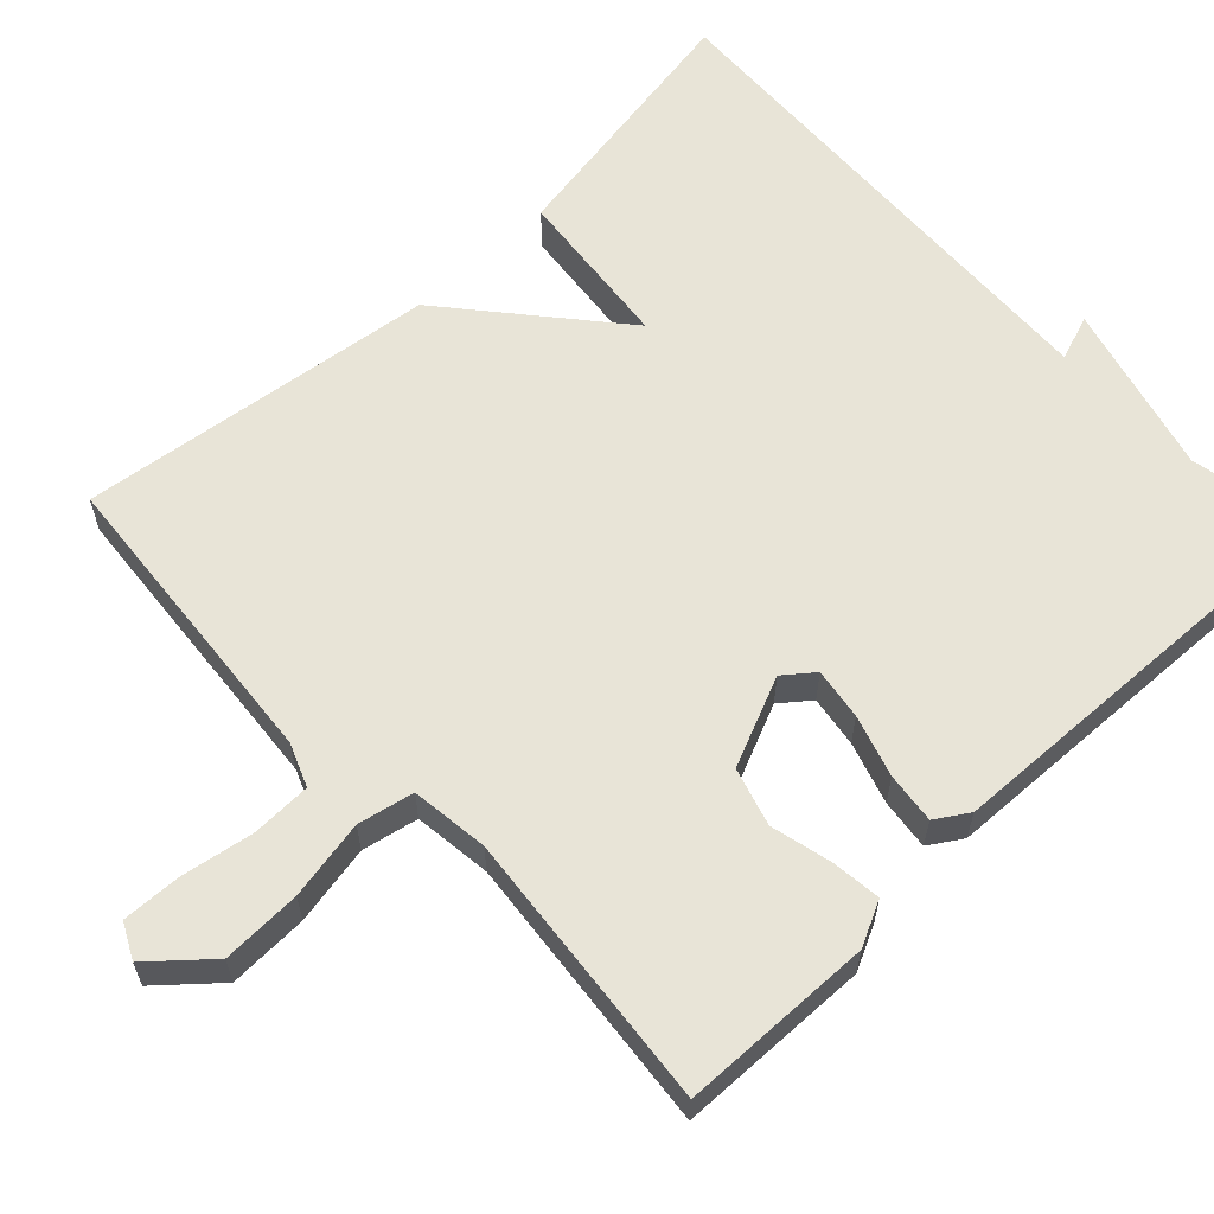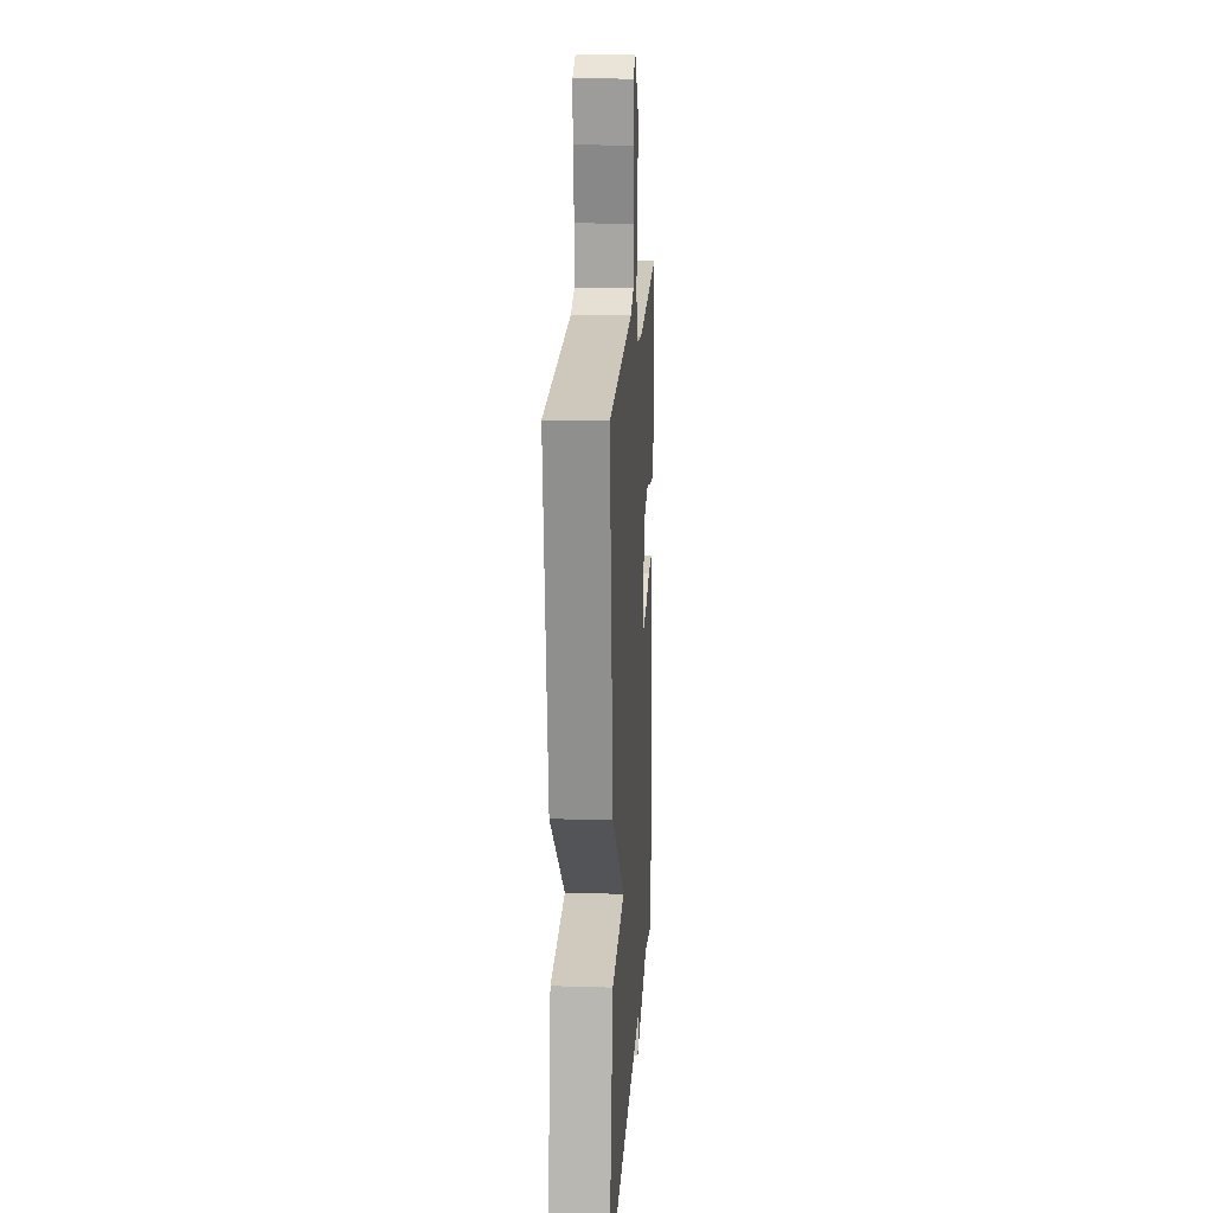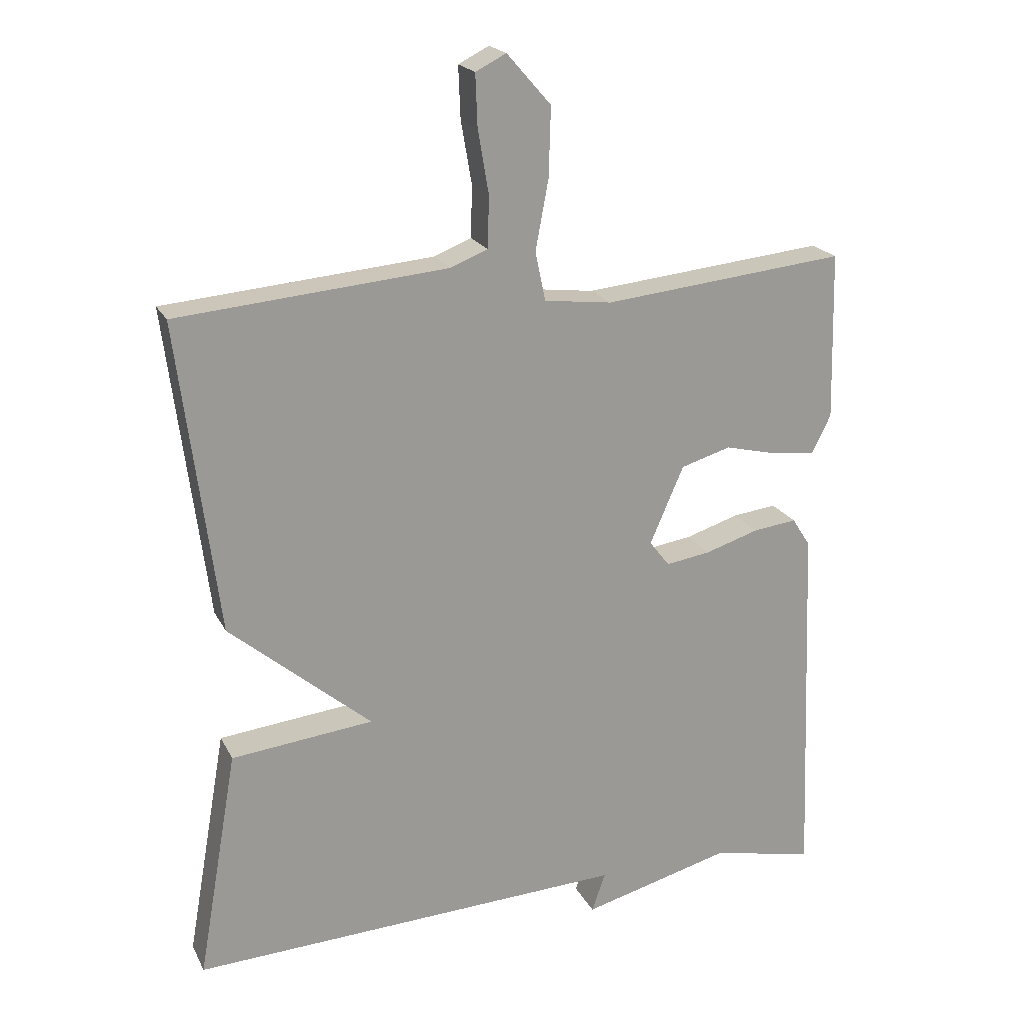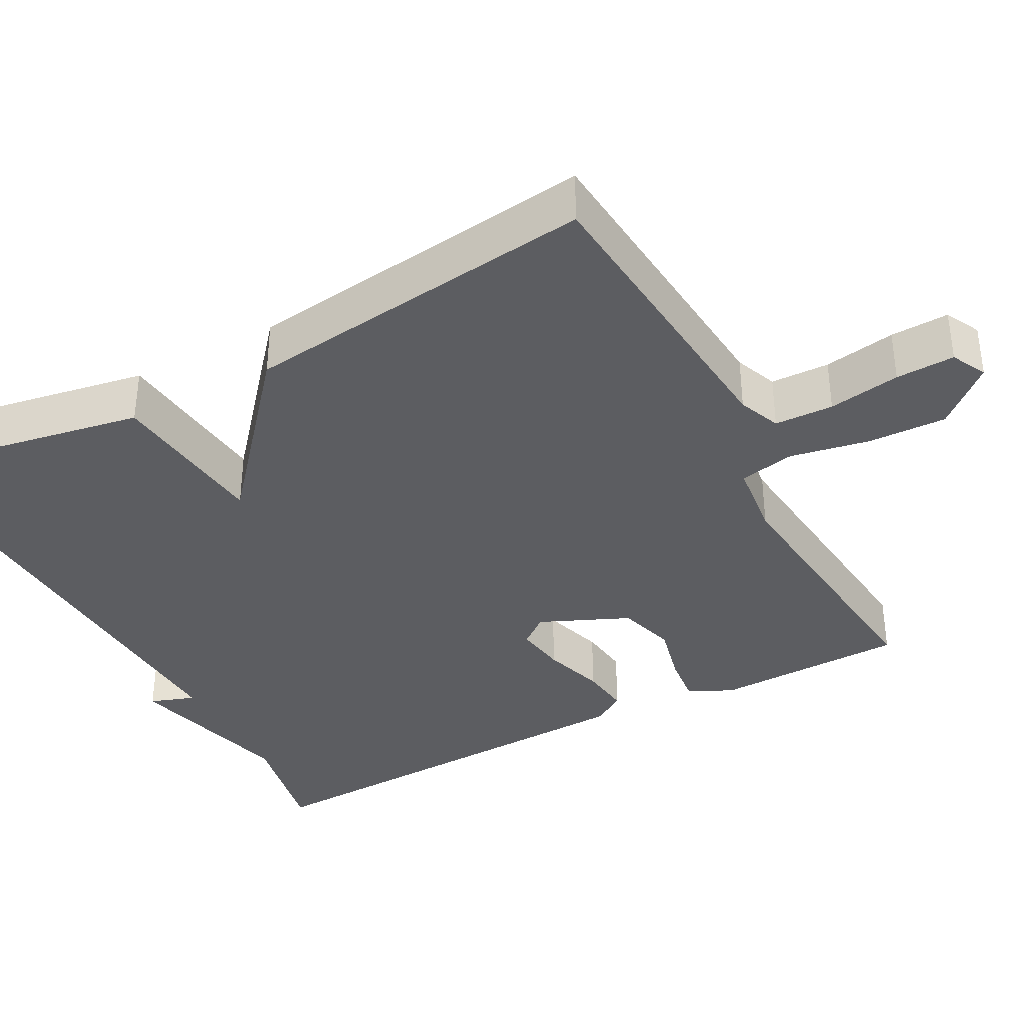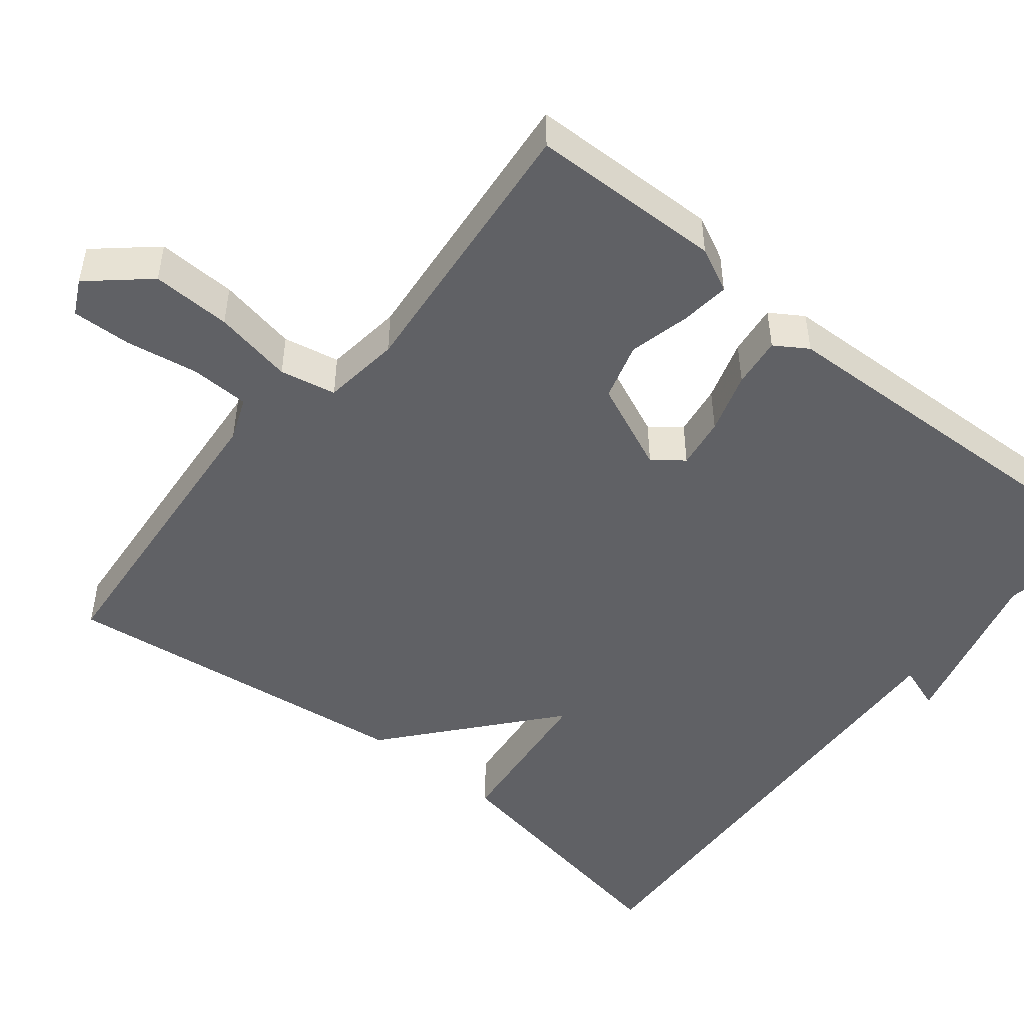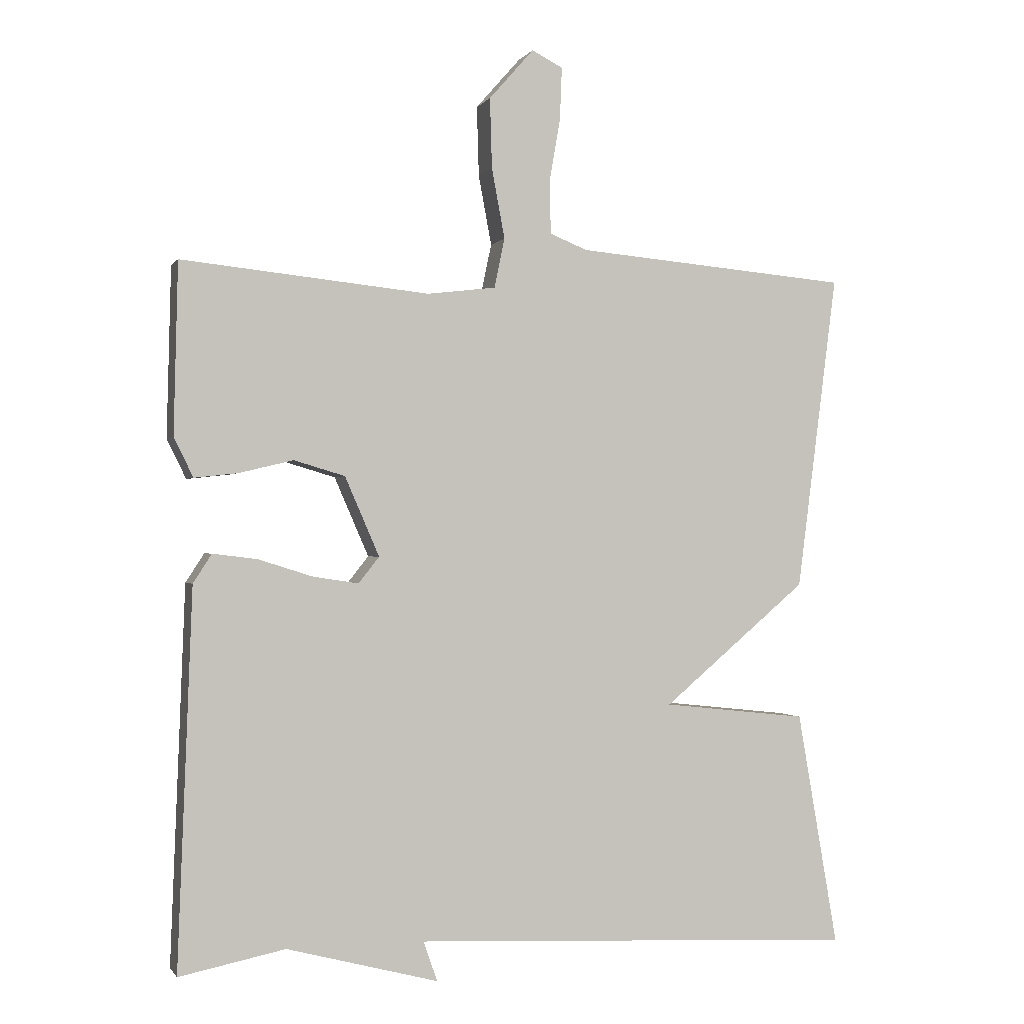
<metadata>
{"format":"obj","ext":"obj","renderer":"f3d","projection":"perspective","resolution":1024,"background":"white","views":[{"elev":61.3,"azim":46.5,"up":"+Y"},{"elev":16.9,"azim":-86.4,"up":"+Z"},{"elev":20.4,"azim":-20.5,"up":"+Z"},{"elev":-36.9,"azim":-62.0,"up":"+Y"},{"elev":-49.0,"azim":50.9,"up":"+Y"},{"elev":-0.6,"azim":163.3,"up":"+Z"}]}
</metadata>
<code>
v 0.5 0.07 -0.5
v 0.346 0.07 -0.469
v 0.126 0.07 -0.527
v 0.146 0.07 -0.469
v -0.5 0.07 -0.5
v -0.441 0.07 -0.16
v -0.231 0.07 -0.137
v -0.441 0.07 0.04
v -0.5 0.07 0.5
v -0.101 0.07 0.535
v -0.046 0.07 0.557
v -0.044 0.07 0.633
v -0.06 0.07 0.726
v -0.063 0.07 0.802
v -0.018 0.07 0.825
v 0.047 0.07 0.751
v 0.044 0.07 0.649
v 0.025 0.07 0.547
v 0.04 0.07 0.475
v 0.14 0.07 0.463
v 0.5 0.07 0.5
v 0.506 0.07 0.252
v 0.478 0.07 0.195
v 0.415 0.07 0.202
v 0.336 0.07 0.221
v 0.262 0.07 0.199
v 0.212 0.07 0.084
v 0.242 0.07 0.046
v 0.308 0.07 0.056
v 0.387 0.07 0.081
v 0.452 0.07 0.089
v 0.479 0.07 0.047
v 0.5 0 -0.5
v 0.346 0 -0.469
v 0.126 0 -0.527
v 0.146 0 -0.469
v -0.5 0 -0.5
v -0.441 0 -0.16
v -0.231 0 -0.137
v -0.441 0 0.04
v -0.5 0 0.5
v -0.101 0 0.535
v -0.046 0 0.557
v -0.044 0 0.633
v -0.06 0 0.726
v -0.063 0 0.802
v -0.018 0 0.825
v 0.047 0 0.751
v 0.044 0 0.649
v 0.025 0 0.547
v 0.04 0 0.475
v 0.14 0 0.463
v 0.5 0 0.5
v 0.506 0 0.252
v 0.478 0 0.195
v 0.415 0 0.202
v 0.336 0 0.221
v 0.262 0 0.199
v 0.212 0 0.084
v 0.242 0 0.046
v 0.308 0 0.056
v 0.387 0 0.081
v 0.452 0 0.089
v 0.479 0 0.047
f 32 1 2
f 31 32 2
f 30 31 2
f 29 30 2
f 28 29 2
f 27 28 2
f 23 24 25
f 22 23 25
f 21 22 25
f 20 21 25
f 19 20 25 26
f 16 17 18
f 15 16 18
f 14 15 18
f 13 14 18
f 12 13 18
f 11 12 18 19
f 19 26 27
f 11 19 27
f 10 11 27
f 10 27 2
f 9 10 2
f 8 9 2
f 7 8 2
f 2 3 4
f 6 7 2 4
f 4 5 6
f 34 33 64
f 34 64 63
f 34 63 62
f 34 62 61
f 34 61 60
f 34 60 59
f 57 56 55
f 57 55 54
f 57 54 53
f 57 53 52
f 58 57 52 51
f 50 49 48
f 50 48 47
f 50 47 46
f 50 46 45
f 50 45 44
f 51 50 44 43
f 59 58 51
f 59 51 43
f 59 43 42
f 34 59 42
f 34 42 41
f 34 41 40
f 34 40 39
f 36 35 34
f 36 34 39 38
f 38 37 36
f 1 33 34 2
f 2 34 35 3
f 3 35 36 4
f 4 36 37 5
f 5 37 38 6
f 6 38 39 7
f 7 39 40 8
f 8 40 41 9
f 9 41 42 10
f 10 42 43 11
f 11 43 44 12
f 12 44 45 13
f 13 45 46 14
f 14 46 47 15
f 15 47 48 16
f 16 48 49 17
f 17 49 50 18
f 18 50 51 19
f 19 51 52 20
f 20 52 53 21
f 21 53 54 22
f 22 54 55 23
f 23 55 56 24
f 24 56 57 25
f 25 57 58 26
f 26 58 59 27
f 27 59 60 28
f 28 60 61 29
f 29 61 62 30
f 30 62 63 31
f 31 63 64 32
f 32 64 33 1

</code>
